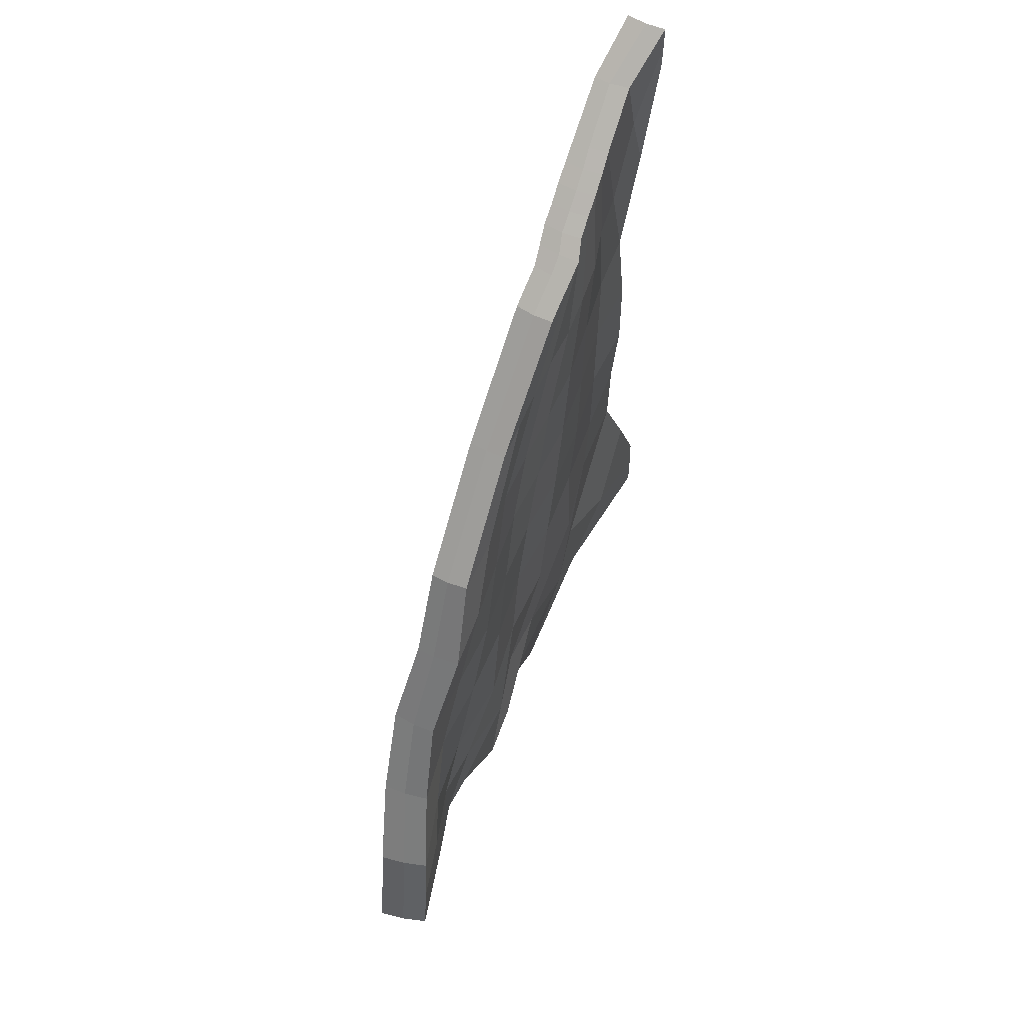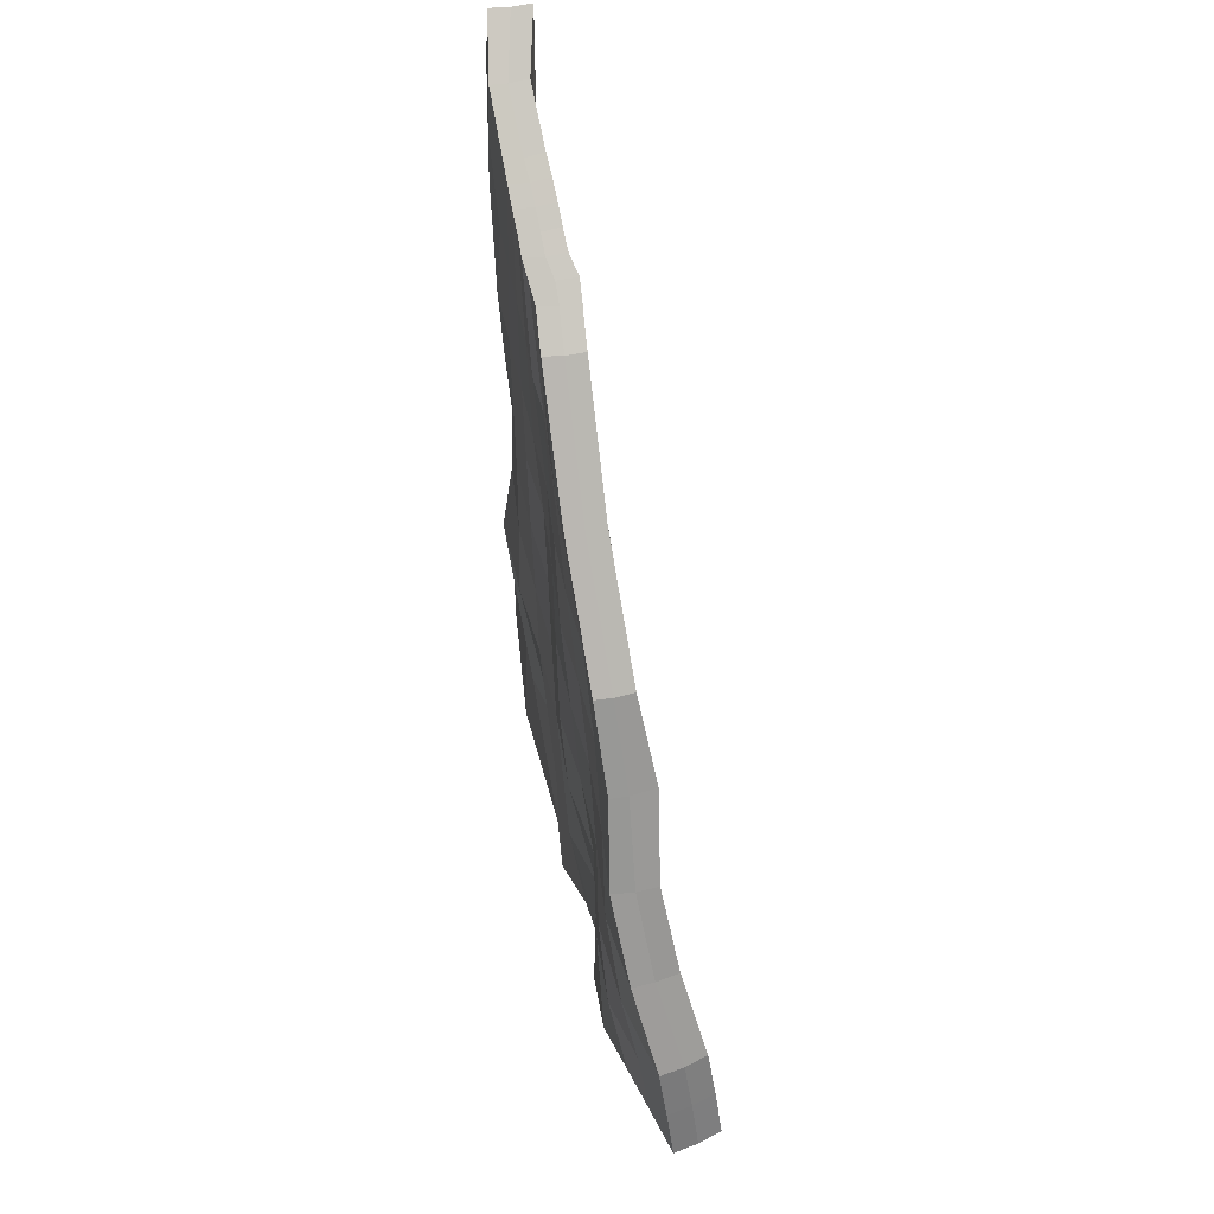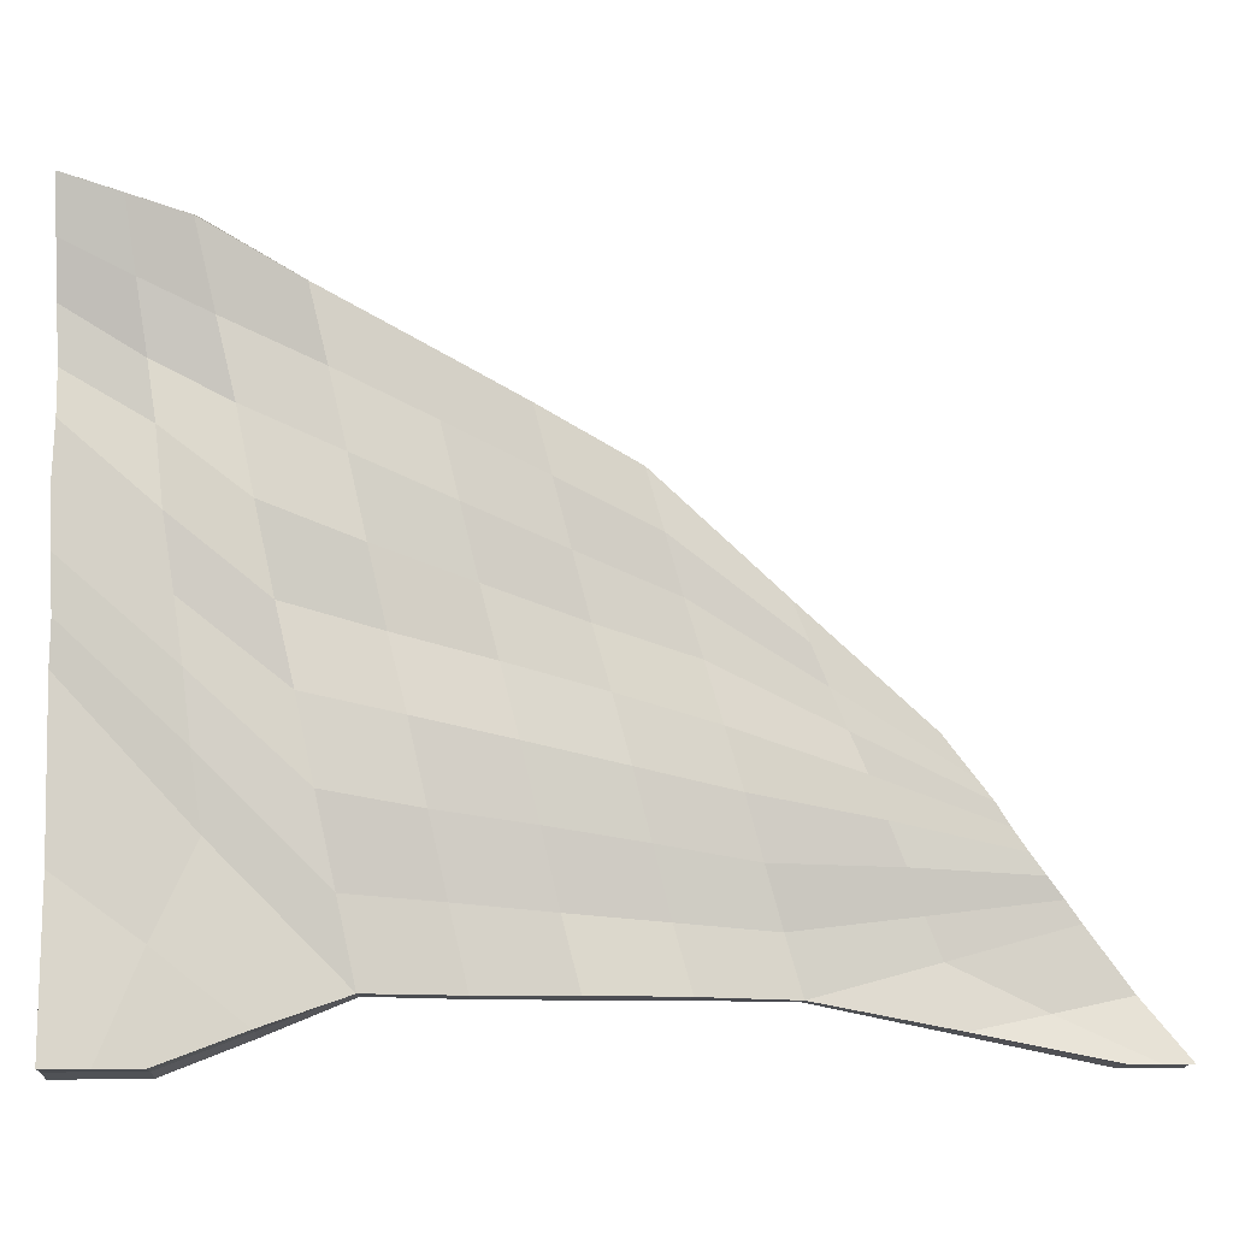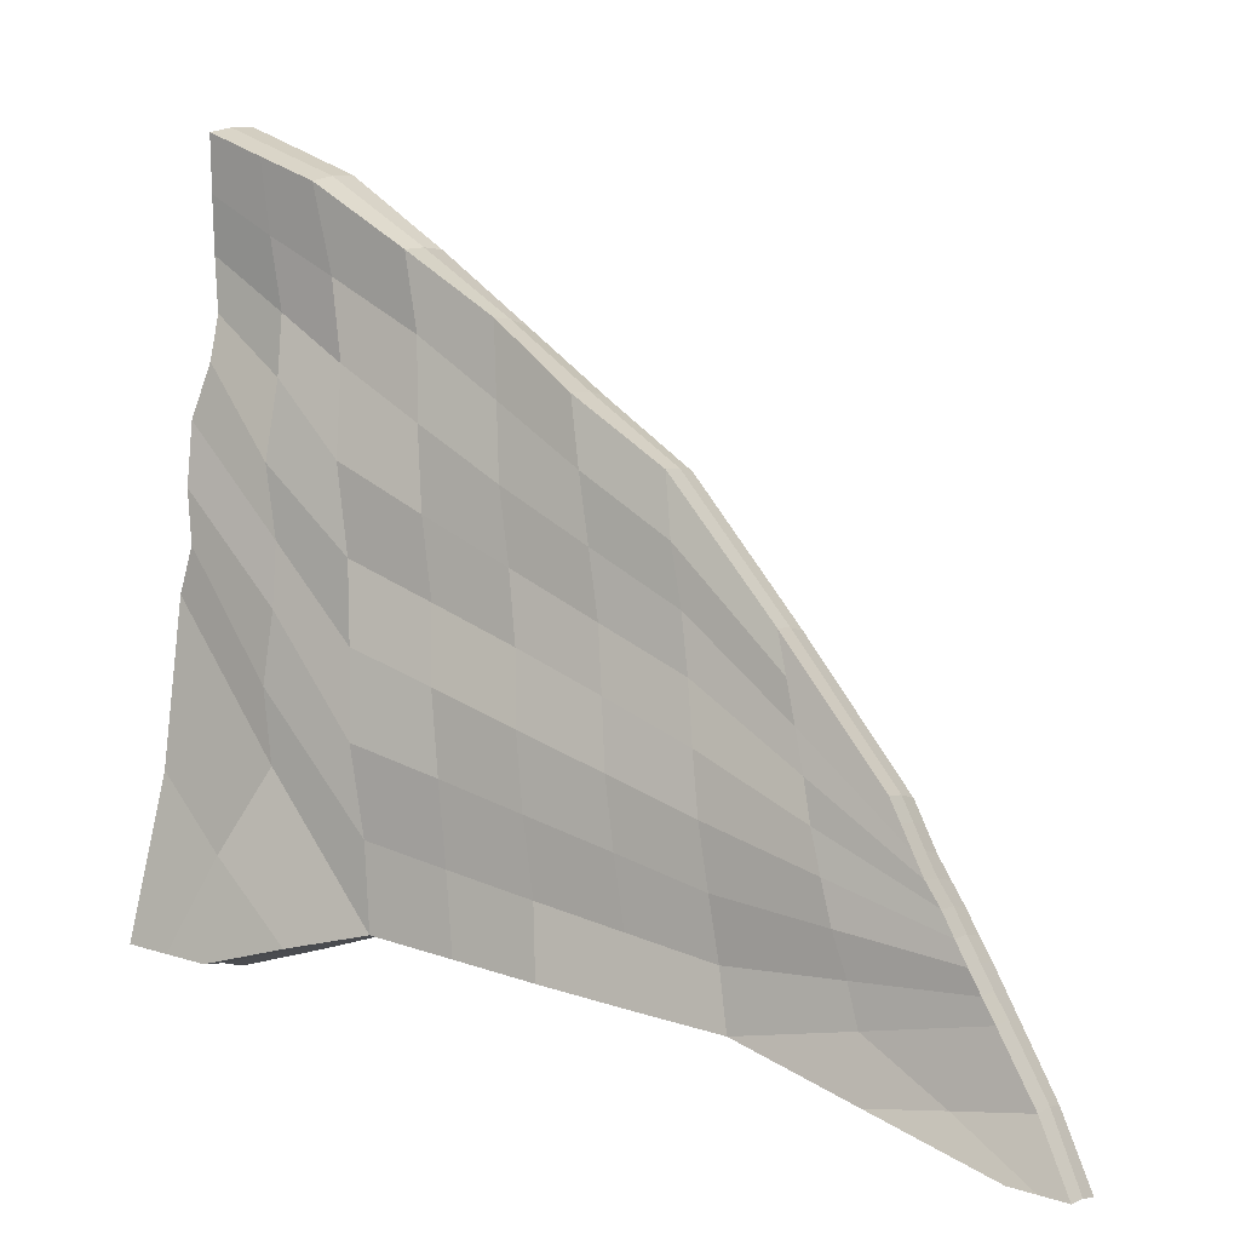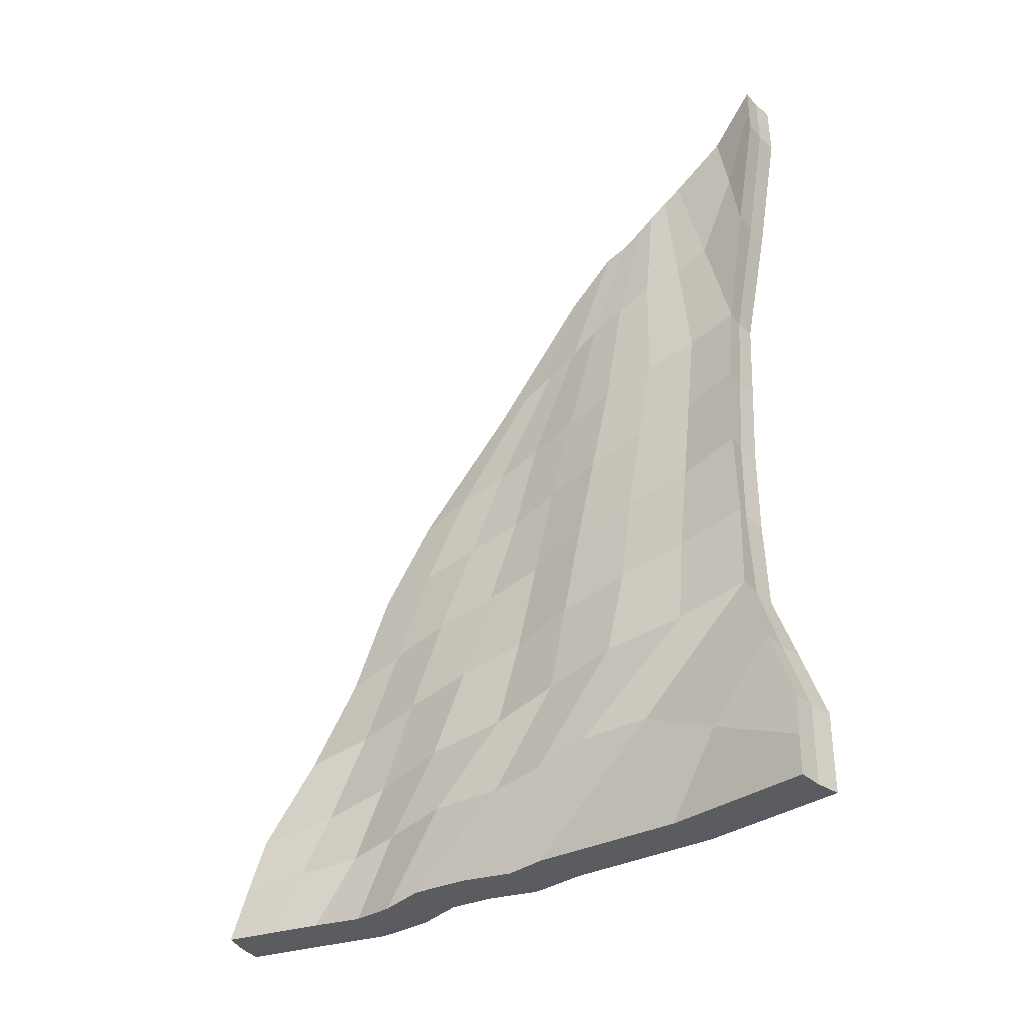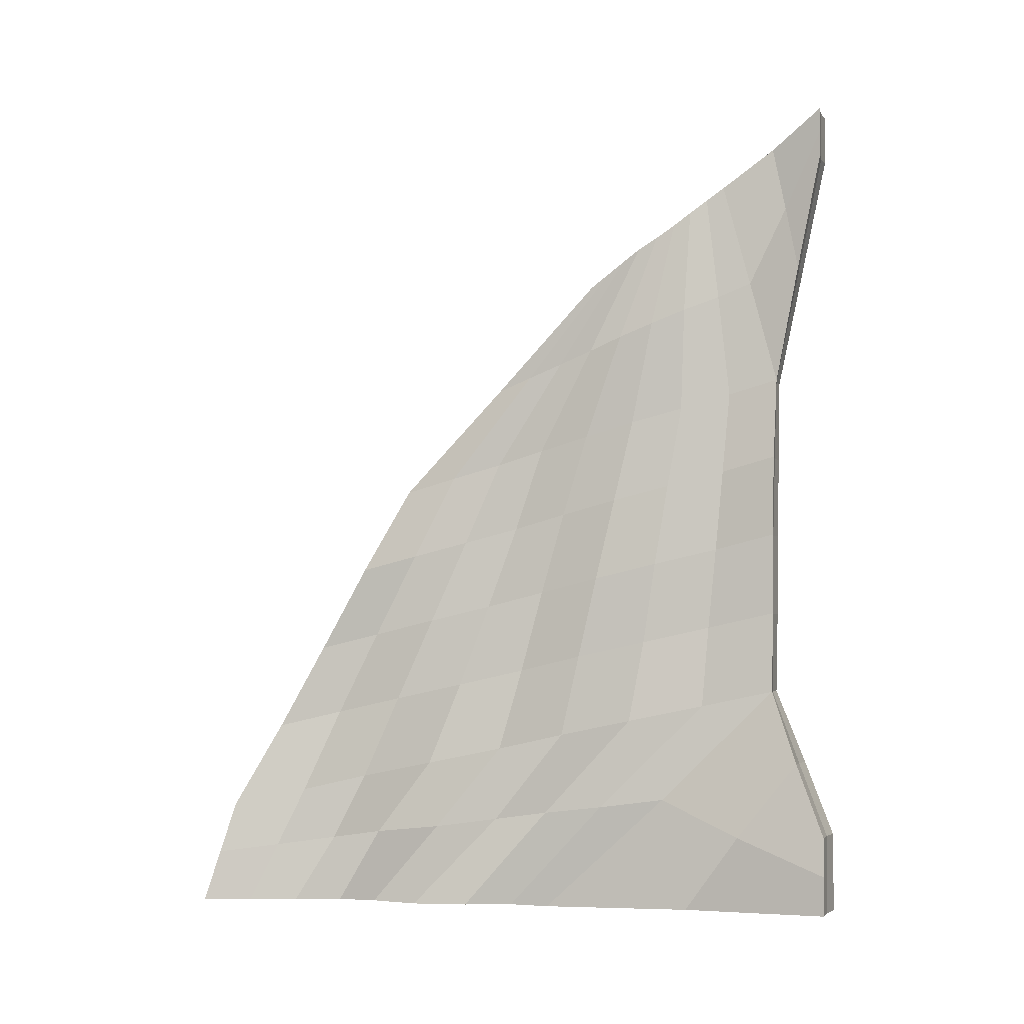
<metadata>
{"format":"obj","ext":"obj","renderer":"f3d","projection":"perspective","resolution":1024,"background":"white","views":[{"elev":60.3,"azim":11.1,"up":"+Y"},{"elev":51.9,"azim":-26.1,"up":"+Y"},{"elev":3.0,"azim":87.5,"up":"+Z"},{"elev":15.3,"azim":123.2,"up":"+Z"},{"elev":-33.9,"azim":113.4,"up":"+Y"},{"elev":-3.8,"azim":89.9,"up":"+Y"}]}
</metadata>
<code>
o Cube.001
v 0.08591 12.62 0.1074
v 0.299 12.63 0.152
v 0.2972 12.1 0.1522
v 0.06736 12.09 0.1039
v 0.1231 3.504 0.1336
v 0.3917 3.506 0.2153
v 0.3798 4.365 0.2088
v 0.119 4.363 0.131
v -0.6137 10.68 2.677
v -0.4006 10.68 2.729
v -0.9476 8.314 4.891
v -1.173 8.312 4.854
v -1.379 3.504 7.315
v -1.092 3.506 7.298
v -1.111 4.626 6.943
v -0.1649 9.533 0.6123
v -0.2136 5.975 0.6793
v -0.09064 11.79 1.215
v 0.04414 9.535 0.6384
v 0.05797 5.977 0.7251
v -0.4691 3.506 3.265
v -0.7391 3.504 3.169
v -0.3082 11.79 1.19
v -0.1185 12.63 0.02966
v -0.1514 12.1 0.02591
v -0.1335 3.506 0.01965
v -0.1353 4.365 0.01958
v -0.8156 10.68 2.593
v -1.363 8.314 4.794
v -1.665 3.506 7.298
v -1.671 4.626 6.939
v -1.389 4.623 6.959
v -0.494 11.79 1.13
v -0.3772 9.535 0.5482
v -0.4699 5.977 0.6012
v -0.9877 3.506 3.043
v -0.2319 11.24 1.981
v -0.6193 5.302 3.813
v -0.3953 8.925 2.801
v -0.9852 3.506 5.289
v -1.255 3.504 5.194
v -0.4494 11.23 1.936
v -0.6564 11.24 1.859
v -1.159 5.302 3.742
v -0.8297 8.925 2.661
v -1.506 3.506 5.071
v -1.18 6.47 5.921
v 0.1353 7.756 0.7107
v -0.05673 7.754 0.678
v -1.668 6.47 5.782
v -0.2911 7.756 0.5906
v -1.426 6.468 5.871
v -1.006 7.113 3.177
v -0.5355 7.113 3.319
v -0.2782 10.96 2.371
v -1.013 4.964 5.409
v -0.6938 10.96 2.23
v -1.534 4.964 5.247
v -0.7086 8.619 3.819
v -1.097 3.506 6.223
v -1.38 3.504 6.239
v -0.4921 10.96 2.316
v -1.136 8.619 3.739
v -1.669 3.506 6.22
v -1.277 6.791 4.524
v -0.7789 6.791 4.61
v -0.1557 9.23 1.716
v -0.6168 3.506 4.211
v -0.8967 3.504 4.206
v -0.3702 11.51 1.565
v -0.6077 9.23 1.615
v -1.169 3.506 4.162
v -0.1541 11.51 1.597
v -0.1577 5.64 2.334
v -0.5787 11.51 1.5
v -0.7642 5.64 2.176
v -0.1629 7.435 2.029
v -0.6881 7.435 1.896
v -1.095 4.066 7.121
v -0.1845 4.742 1.957
v -1.662 4.066 7.121
v -0.7308 4.742 1.871
v 0.3889 3.936 0.2134
v -1.379 4.064 7.138
v -0.1309 3.936 0.01989
v 0.1228 3.934 0.1328
v -1.179 4.404 4.47
v -0.6355 4.404 4.541
v -1.669 4.235 5.751
v -1.117 4.235 5.775
v -0.467 4.573 3.285
v -1.026 4.573 3.121
v -0.1619 3.506 1.701
v -0.4196 3.504 1.624
v -0.01755 5.169 0.4124
v 0.2469 5.171 0.4846
v -0.6676 3.506 1.479
v -0.271 5.171 0.3075
v -0.3699 4.339 0.897
v 0.113 4.339 1.139
v -0.06727 10.81 0.3536
v 0.1803 10.82 0.4006
v -0.1958 12.21 0.628
v 0.02131 12.21 0.6535
v -0.2928 10.82 0.2829
v -0.3658 12.21 0.5722
v -0.7189 9.498 3.804
v -0.9332 9.496 3.756
v -0.03307 10.66 0.9226
v -1.125 9.498 3.69
v -0.435 10.66 0.8396
v 0.2998 12.36 0.1528
v -0.1324 12.36 0.02807
v 0.0811 12.36 0.1068
v -0.7655 10.08 2.26
v -0.2637 10.08 2.411
v -0.9284 9.79 2.968
v -0.5122 9.79 3.098
v -0.1022 10.37 1.679
v -0.5943 10.37 1.557
v -0.3373 11.51 0.4268
v 0.08501 11.51 0.5213
v 0.07235 6.867 0.7052
v -0.3317 6.867 0.5986
v -1.46 5.545 6.402
v -0.6002 6.207 3.556
v -1.185 5.548 6.418
v -0.08263 6.865 0.6914
v -1.712 5.548 6.355
v -1.114 6.207 3.462
v -0.8833 5.878 5.01
v -1.381 5.878 4.891
v -0.7221 6.537 2.039
v -0.2096 6.537 2.16
v -0.9576 7.392 5.414
v -0.1095 8.644 0.6455
v -1.454 7.392 5.316
v -0.9102 8.019 2.916
v 0.1273 8.646 0.69
v -0.3406 8.646 0.5697
v -1.257 7.39 5.373
v -0.4601 8.019 3.069
v -1.203 7.705 4.137
v -0.7425 7.705 4.211
v -0.1565 8.332 1.878
v -0.6482 8.332 1.755
v -0.07923 9.383 1.165
v -0.6411 3.506 3.68
v -0.9212 3.504 3.662
v -0.3335 11.65 1.379
v -0.4949 9.383 1.081
v -1.197 3.506 3.611
v -0.5401 7.596 1.237
v -0.1188 11.65 1.407
v -0.1136 5.809 1.501
v -0.5364 11.65 1.315
v -0.6454 5.809 1.382
v -0.07543 7.596 1.336
v -0.7511 4.657 2.518
v -0.2076 4.657 2.663
v -0.5157 10.52 1.198
v -0.1037 10.52 1.283
v -0.07848 6.702 1.426
v -0.5799 6.702 1.311
v -0.5157 8.489 1.16
v -0.07642 8.489 1.251
v -0.1952 11.38 1.783
v -0.4016 5.471 3.098
v -0.612 11.38 1.681
v -0.9159 5.471 2.926
v -0.3042 7.274 2.698
v -0.2395 9.077 2.276
v -0.7099 3.506 4.808
v -0.9806 3.504 4.723
v -0.4068 11.37 1.752
v -0.7262 9.077 2.135
v -1.234 3.506 4.61
v -0.7878 7.274 2.534
v -0.6389 4.489 3.856
v -1.197 4.489 3.819
v -0.1747 10.23 2.05
v -0.6701 10.23 1.908
v -0.855 6.372 2.73
v -0.3558 6.372 2.9
v -0.2684 8.176 2.488
v -0.7297 8.176 2.337
v -0.5666 8.772 3.32
v -1.113 3.506 5.702
v -1.394 3.504 5.698
v -0.444 11.1 2.133
v -1.003 8.772 3.191
v -1.675 3.506 5.66
v -1.17 6.952 3.864
v -0.2189 11.1 2.19
v -0.7112 5.133 4.632
v -0.6734 11.1 2.045
v -1.237 5.133 4.52
v -0.6811 6.952 3.943
v -0.9345 4.32 5.236
v -1.449 4.32 5.021
v -0.3991 9.935 2.75
v -0.8182 9.935 2.616
v -1.221 6.042 4.199
v -0.7024 6.042 4.276
v -0.6464 7.862 3.617
v -1.111 7.862 3.53
v -0.3415 10.82 2.549
v -1.131 4.795 6.133
v -0.7555 10.82 2.412
v -1.684 4.795 6.099
v -0.9808 6.631 5.268
v -0.7853 8.467 4.353
v -1.092 3.506 6.76
v -1.379 3.504 6.777
v -0.5545 10.82 2.497
v -1.222 8.467 4.28
v -1.665 3.506 6.76
v -1.452 6.631 5.161
v -1.662 4.151 6.442
v -1.095 4.151 6.442
v -1.041 9.644 3.331
v -0.6159 9.644 3.454
v -1.118 5.713 5.714
v -1.62 5.713 5.589
v -1.317 7.549 4.727
v -0.8359 7.549 4.814
f 220 208 15 79
f 222 207 10 107
f 108 107 10 9
f 141 135 11 12
f 84 79 15 32
f 214 213 14 13
f 207 215 9 10
f 226 212 11 135
f 104 103 23 18
f 94 93 21 22
f 101 102 19 16
f 122 104 18 109
f 100 96 20 80
f 95 96 7 8
f 123 20 17 128
f 219 81 31 210
f 221 110 28 209
f 108 9 28 110
f 141 12 29 137
f 84 32 31 81
f 214 13 30 217
f 209 28 9 215
f 225 137 29 216
f 106 33 23 103
f 94 22 36 97
f 101 16 34 105
f 121 111 33 106
f 99 82 35 98
f 95 8 27 98
f 124 128 17 35
f 113 24 1 114
f 112 3 4 114
f 86 83 6 5
f 86 85 27 8
f 186 138 45 176
f 169 43 42 175
f 174 41 46 177
f 182 115 43 169
f 180 87 44 170
f 185 172 39 142
f 167 175 42 37
f 174 173 40 41
f 181 167 37 116
f 179 168 38 88
f 184 171 54 126
f 183 130 53 178
f 140 136 49 51
f 224 129 50 218
f 125 52 50 129
f 139 48 49 136
f 223 211 47 127
f 125 127 47 52
f 204 198 66 131
f 203 132 65 193
f 206 143 63 191
f 196 57 62 190
f 189 61 64 192
f 202 117 57 196
f 200 89 58 197
f 205 187 59 144
f 194 190 62 55
f 189 188 60 61
f 201 194 55 118
f 199 195 56 90
f 164 133 78 153
f 163 158 77 134
f 160 155 74 91
f 162 154 73 119
f 149 148 68 69
f 154 150 70 73
f 166 147 67 145
f 159 92 76 157
f 161 120 75 156
f 149 69 72 152
f 156 75 70 150
f 165 146 71 151
f 152 72 92 159
f 148 160 91 68
f 188 199 90 60
f 192 64 89 200
f 173 179 88 40
f 177 46 87 180
f 5 26 85 86
f 8 7 83 86
f 97 36 82 99
f 13 84 81 30
f 217 30 81 219
f 93 100 80 21
f 13 14 79 84
f 213 220 79 14
f 6 83 100 93
f 26 97 99 85
f 17 95 98 35
f 85 99 98 27
f 5 94 97 26
f 17 20 96 95
f 83 7 96 100
f 5 6 93 94
f 113 121 106 24
f 4 101 105 25
f 24 106 103 1
f 112 2 104 122
f 4 3 102 101
f 2 1 103 104
f 3 112 122 102
f 25 105 121 113
f 151 71 120 161
f 147 162 119 67
f 187 201 118 59
f 191 63 117 202
f 172 181 116 39
f 176 45 115 182
f 2 112 114 1
f 25 113 114 4
f 105 34 111 121
f 12 108 110 29
f 216 29 110 221
f 102 122 109 19
f 12 11 107 108
f 212 222 107 11
f 155 163 134 74
f 157 76 133 164
f 197 58 132 203
f 195 204 131 56
f 32 15 127 125
f 208 223 127 15
f 32 125 129 31
f 210 31 129 224
f 170 44 130 183
f 168 184 126 38
f 51 49 128 124
f 48 123 128 49
f 153 78 146 165
f 158 166 145 77
f 198 205 144 66
f 193 65 143 206
f 19 139 136 16
f 34 16 136 140
f 171 185 142 54
f 178 53 138 186
f 218 50 137 225
f 52 141 137 50
f 211 226 135 47
f 52 47 135 141
f 48 139 166 158
f 51 153 165 140
f 35 157 164 124
f 20 123 163 155
f 19 109 162 147
f 34 151 161 111
f 21 80 160 148
f 36 152 159 82
f 140 165 151 34
f 33 156 150 23
f 22 149 152 36
f 111 161 156 33
f 82 159 157 35
f 139 19 147 166
f 18 23 150 154
f 22 21 148 149
f 109 18 154 162
f 80 20 155 160
f 123 48 158 163
f 124 164 153 51
f 78 178 186 146
f 77 145 185 171
f 74 134 184 168
f 76 170 183 133
f 71 176 182 120
f 67 119 181 172
f 72 177 180 92
f 68 91 179 173
f 133 183 178 78
f 134 77 171 184
f 91 74 168 179
f 119 73 167 181
f 69 68 173 174
f 73 70 175 167
f 145 67 172 185
f 92 180 170 76
f 120 182 169 75
f 69 174 177 72
f 75 169 175 70
f 146 186 176 71
f 53 193 206 138
f 54 142 205 198
f 38 126 204 195
f 44 197 203 130
f 45 191 202 115
f 39 116 201 187
f 46 192 200 87
f 40 88 199 188
f 88 38 195 199
f 116 37 194 201
f 41 40 188 189
f 37 42 190 194
f 142 39 187 205
f 87 200 197 44
f 115 202 196 43
f 41 189 192 46
f 43 196 190 42
f 138 206 191 45
f 130 203 193 53
f 126 54 198 204
f 66 144 226 211
f 65 218 225 143
f 58 210 224 132
f 56 131 223 208
f 59 118 222 212
f 63 216 221 117
f 60 90 220 213
f 64 217 219 89
f 131 66 211 223
f 132 224 218 65
f 143 225 216 63
f 57 209 215 62
f 61 214 217 64
f 117 221 209 57
f 89 219 210 58
f 144 59 212 226
f 55 62 215 207
f 61 60 213 214
f 118 55 207 222
f 90 56 208 220

</code>
